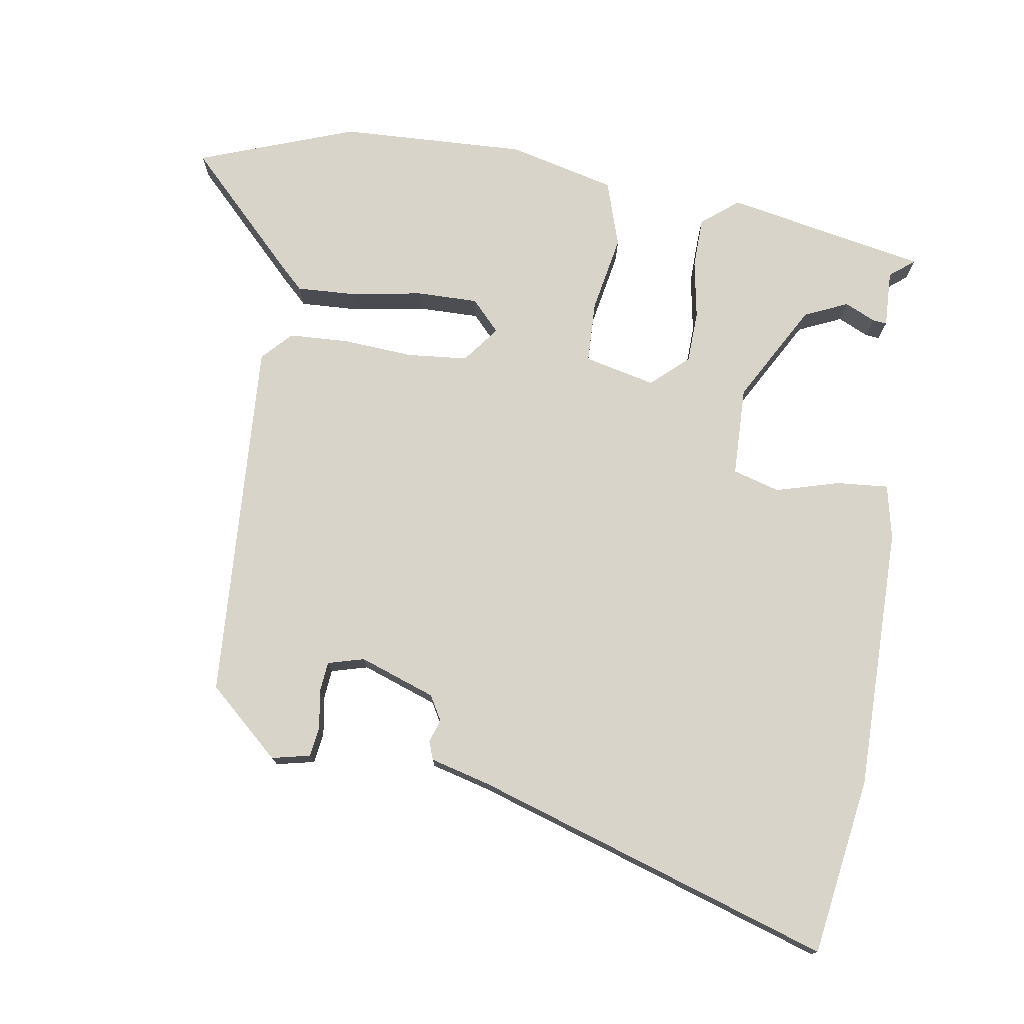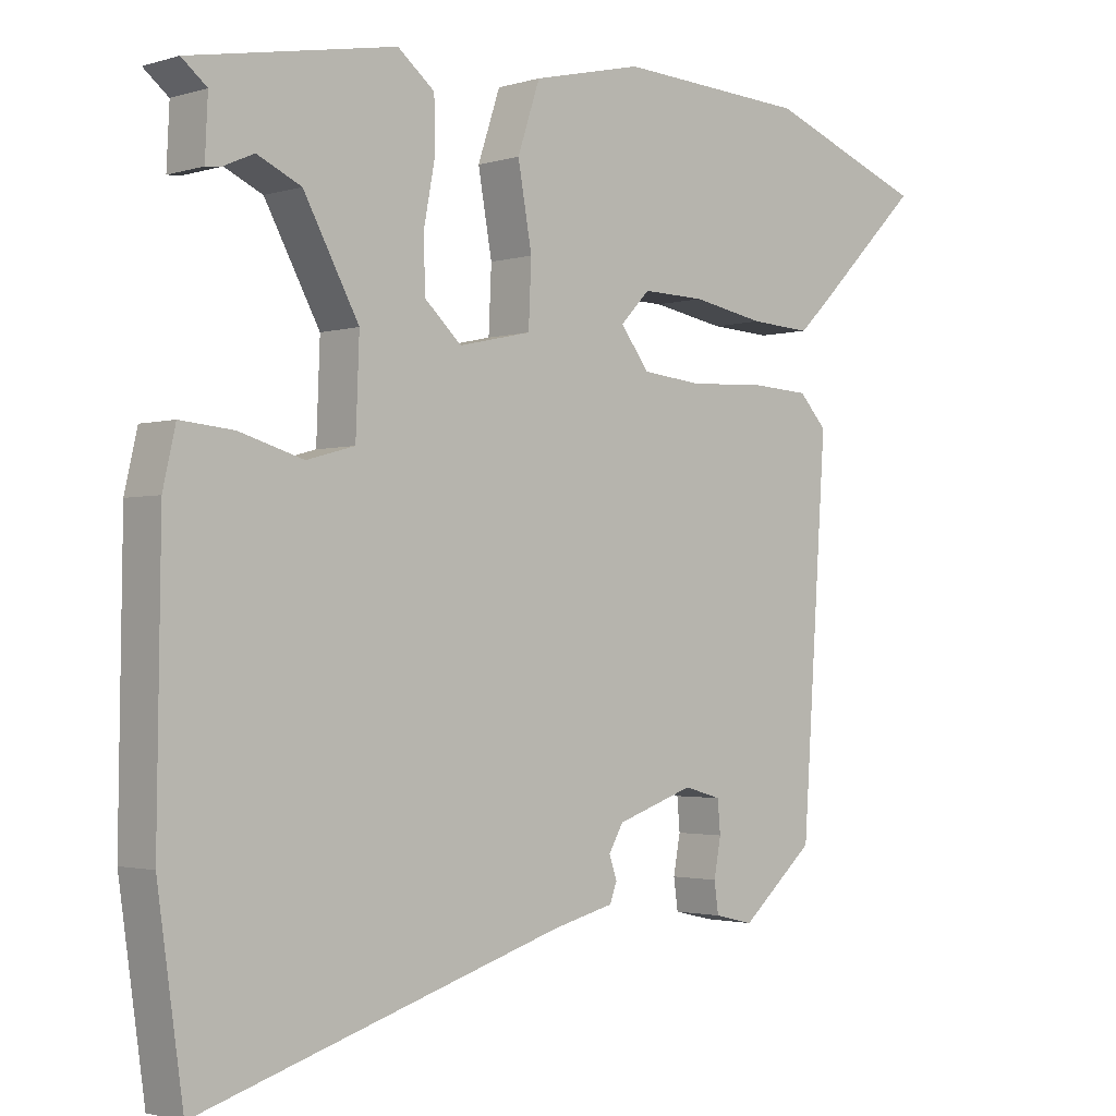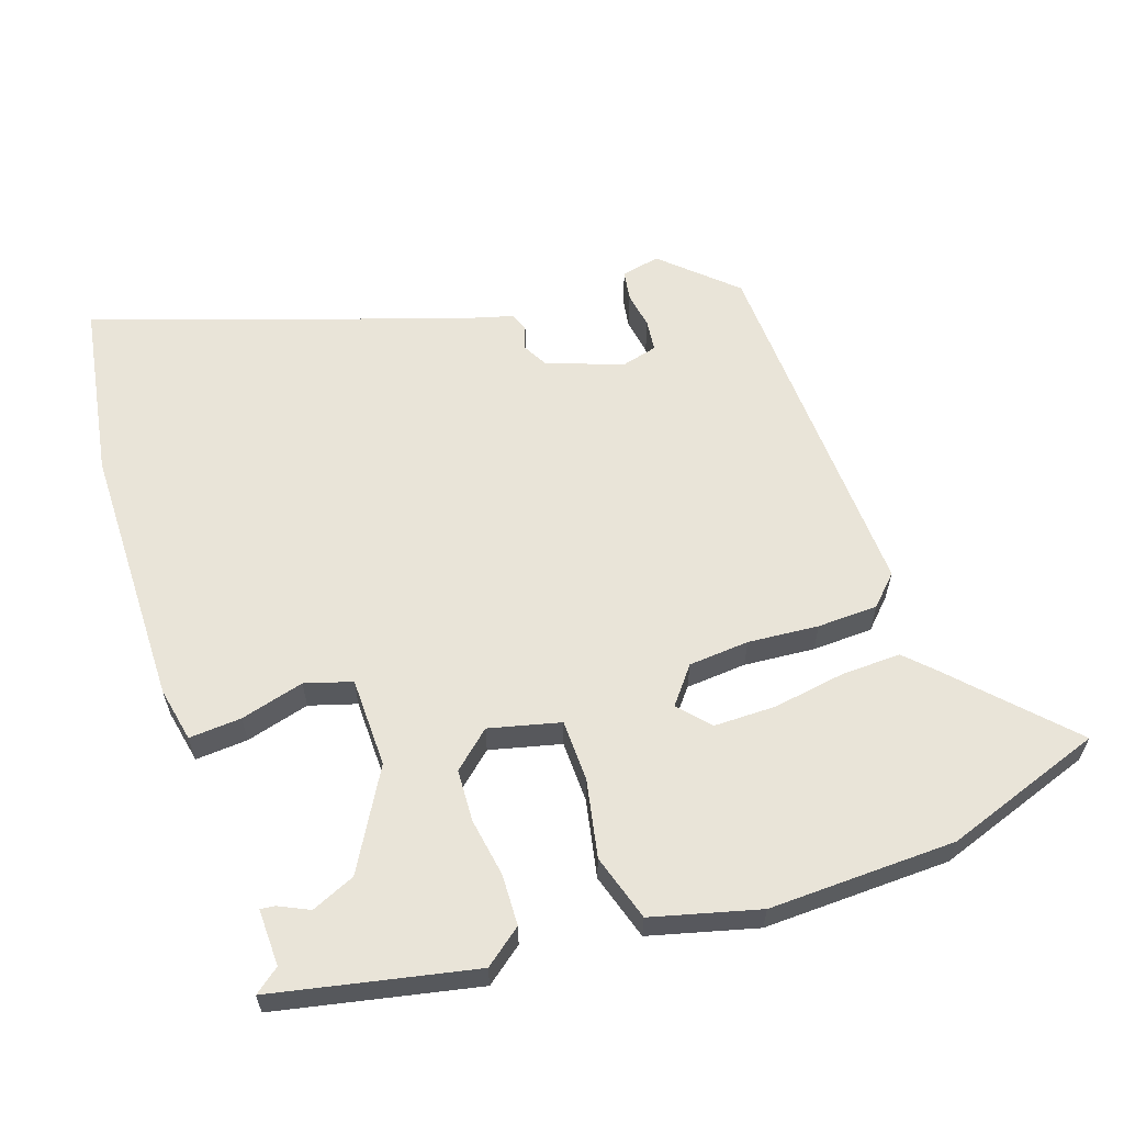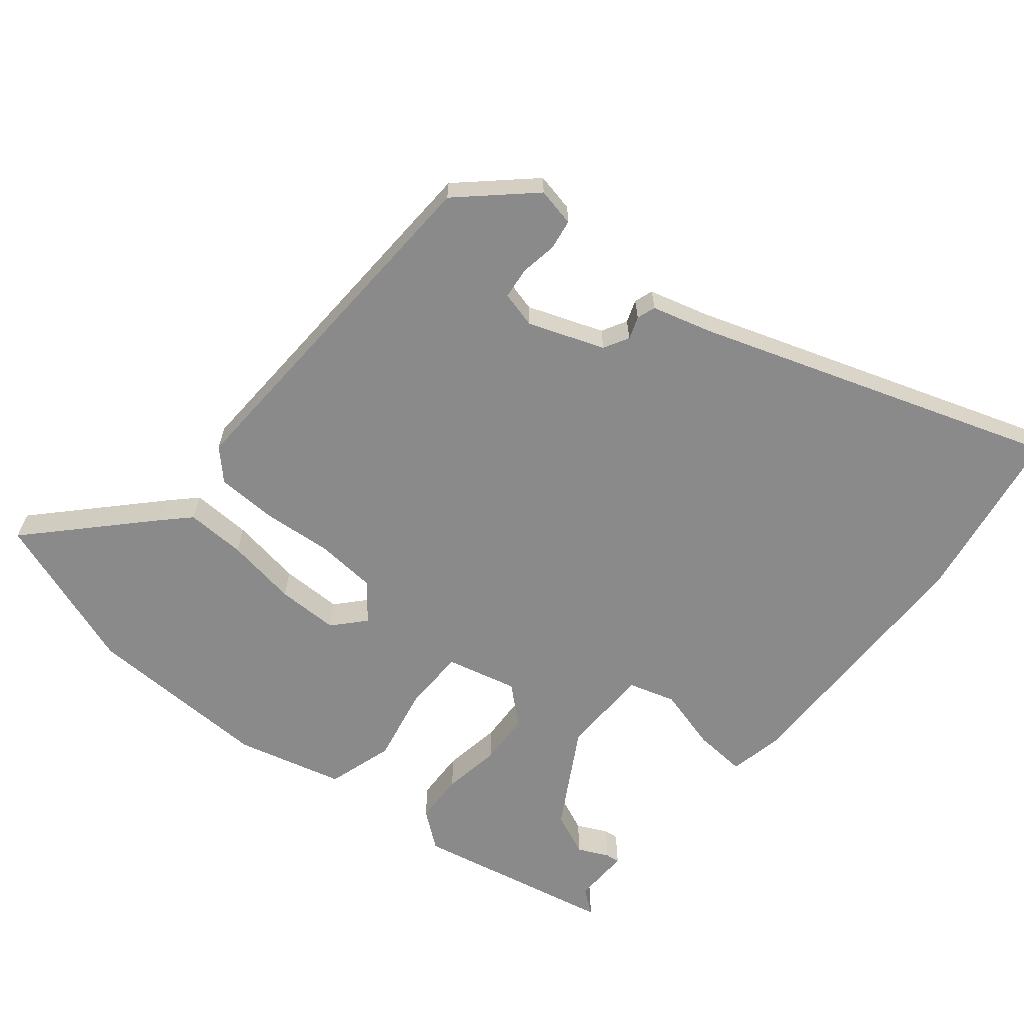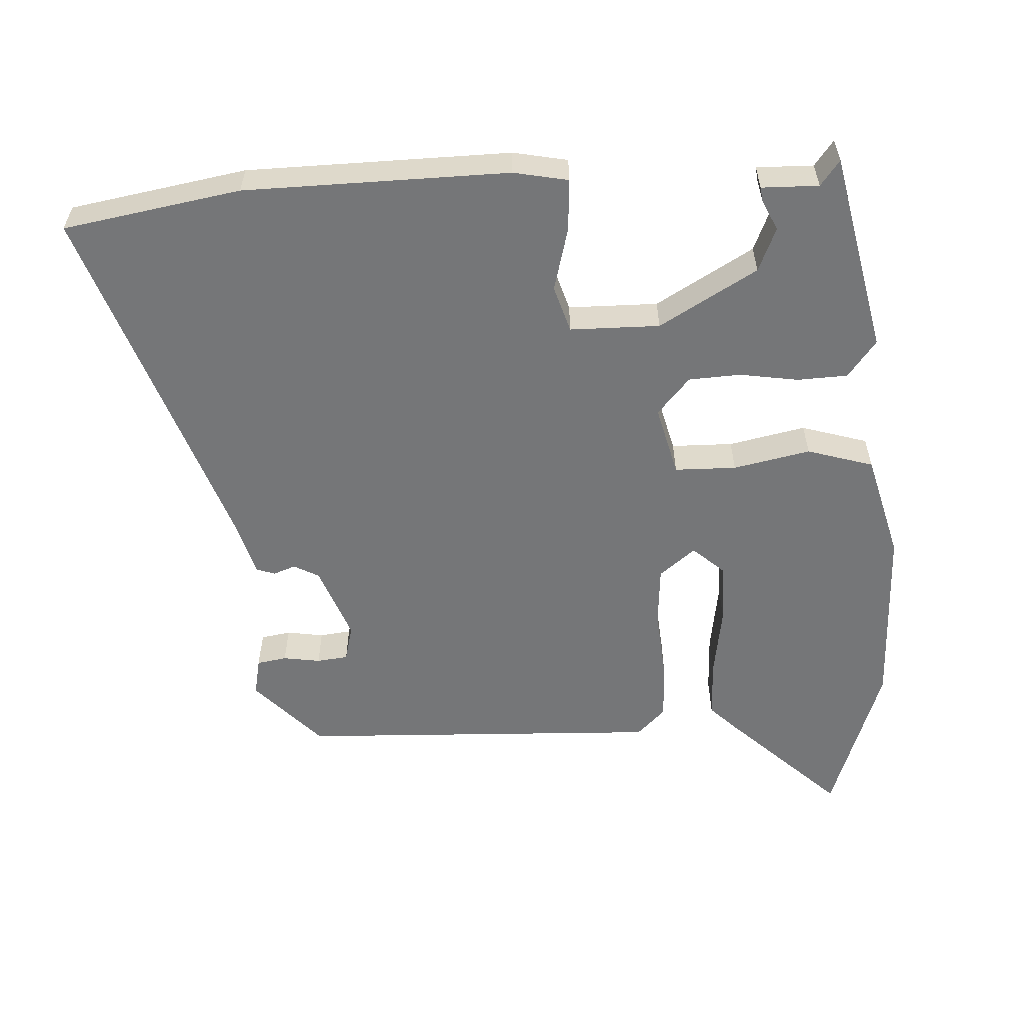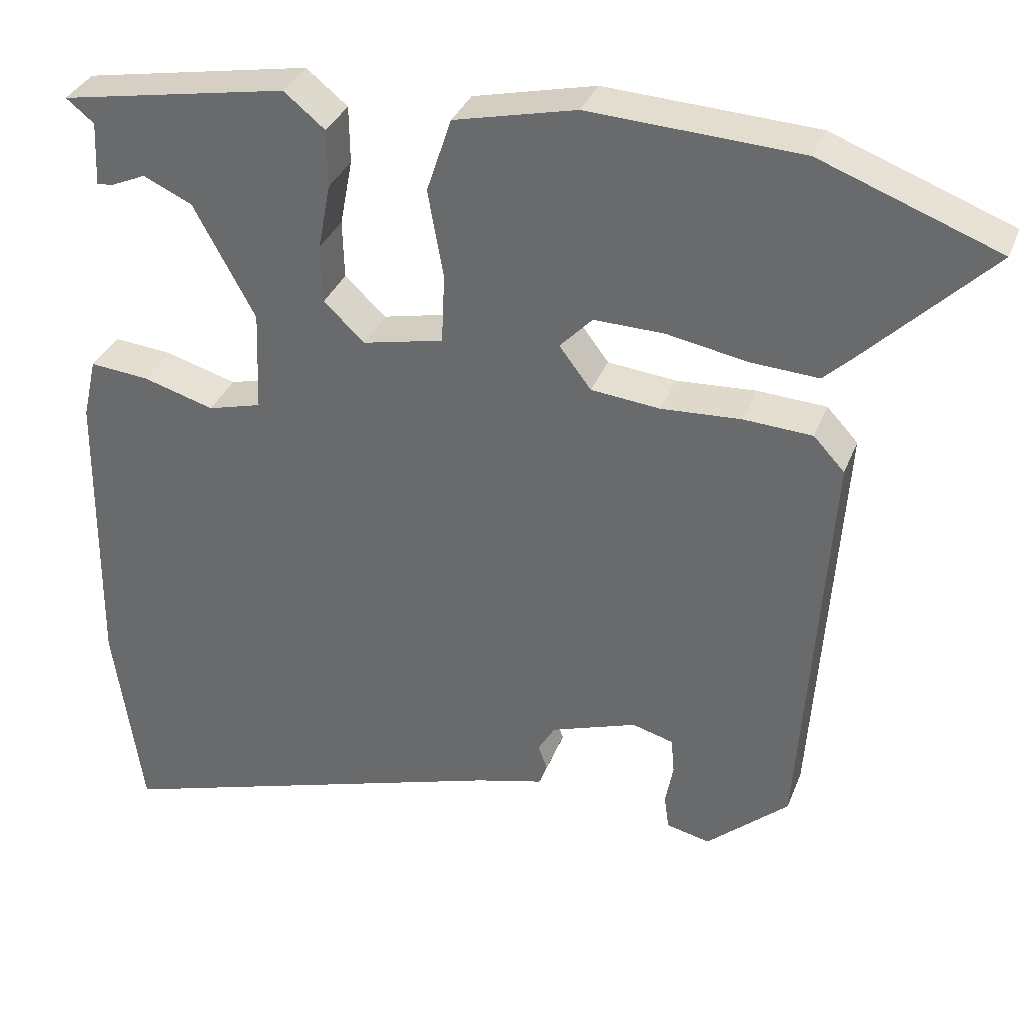
<metadata>
{"format":"obj","ext":"obj","renderer":"f3d","projection":"perspective","resolution":1024,"background":"white","views":[{"elev":75.4,"azim":-170.4,"up":"+Y"},{"elev":-2.0,"azim":-42.9,"up":"+Z"},{"elev":60.5,"azim":-17.4,"up":"+Y"},{"elev":-63.6,"azim":142.0,"up":"+Y"},{"elev":-56.8,"azim":-85.2,"up":"+Y"},{"elev":33.9,"azim":19.4,"up":"+Z"}]}
</metadata>
<code>
v -0.478 0.07 -0.656
v -0.515 0.07 -0.396
v -0.51 0.07 -0.011
v -0.492 0.07 0.068
v -0.416 0.07 0.061
v -0.324 0.07 0.034
v -0.255 0.07 0.053
v -0.25 0.07 0.184
v -0.329 0.07 0.329
v -0.392 0.07 0.358
v -0.437 0.07 0.338
v -0.458 0.07 0.336
v -0.454 0.07 0.419
v -0.49 0.07 0.448
v -0.196 0.07 0.502
v -0.143 0.07 0.459
v -0.142 0.07 0.385
v -0.158 0.07 0.3
v -0.156 0.07 0.224
v -0.103 0.07 0.175
v 0.001 0.07 0.198
v 0.005 0.07 0.288
v -0.015 0.07 0.401
v 0.017 0.07 0.497
v 0.174 0.07 0.534
v 0.446 0.07 0.52
v 0.675 0.07 0.434
v 0.514 0.07 0.274
v 0.476 0.07 0.238
v 0.389 0.07 0.243
v 0.285 0.07 0.262
v 0.195 0.07 0.264
v 0.153 0.07 0.22
v 0.194 0.07 0.166
v 0.282 0.07 0.157
v 0.385 0.07 0.163
v 0.473 0.07 0.158
v 0.513 0.07 0.115
v 0.477 0.07 -0.417
v 0.372 0.07 -0.509
v 0.316 0.07 -0.496
v 0.31 0.07 -0.452
v 0.32 0.07 -0.398
v 0.316 0.07 -0.352
v 0.263 0.07 -0.337
v 0.152 0.07 -0.375
v 0.131 0.07 -0.411
v 0.142 0.07 -0.444
v 0.132 0.07 -0.471
v 0.045 0.07 -0.493
v -0.478 0 -0.656
v -0.515 0 -0.396
v -0.51 0 -0.011
v -0.492 0 0.068
v -0.416 0 0.061
v -0.324 0 0.034
v -0.255 0 0.053
v -0.25 0 0.184
v -0.329 0 0.329
v -0.392 0 0.358
v -0.437 0 0.338
v -0.458 0 0.336
v -0.454 0 0.419
v -0.49 0 0.448
v -0.196 0 0.502
v -0.143 0 0.459
v -0.142 0 0.385
v -0.158 0 0.3
v -0.156 0 0.224
v -0.103 0 0.175
v 0.001 0 0.198
v 0.005 0 0.288
v -0.015 0 0.401
v 0.017 0 0.497
v 0.174 0 0.534
v 0.446 0 0.52
v 0.675 0 0.434
v 0.514 0 0.274
v 0.476 0 0.238
v 0.389 0 0.243
v 0.285 0 0.262
v 0.195 0 0.264
v 0.153 0 0.22
v 0.194 0 0.166
v 0.282 0 0.157
v 0.385 0 0.163
v 0.473 0 0.158
v 0.513 0 0.115
v 0.477 0 -0.417
v 0.372 0 -0.509
v 0.316 0 -0.496
v 0.31 0 -0.452
v 0.32 0 -0.398
v 0.316 0 -0.352
v 0.263 0 -0.337
v 0.152 0 -0.375
v 0.131 0 -0.411
v 0.142 0 -0.444
v 0.132 0 -0.471
v 0.045 0 -0.493
f 47 48 49 50
f 46 47 50 1
f 40 41 42 43
f 40 43 44
f 39 40 44
f 38 39 44
f 35 36 37 38
f 34 35 38 44
f 33 34 44 45
f 28 29 30 31
f 28 31 32
f 27 28 32
f 26 27 32
f 25 26 32
f 22 23 24 25
f 21 22 25 32
f 15 16 17 18
f 13 14 15 18
f 13 18 19
f 10 11 12 13
f 9 10 13
f 9 13 19 20
f 3 4 5 6
f 1 2 3 6
f 46 1 6 7
f 33 45 46 7
f 21 32 33 7
f 20 21 7
f 8 9 20
f 7 8 20
f 100 99 98 97
f 51 100 97 96
f 93 92 91 90
f 94 93 90
f 94 90 89
f 94 89 88
f 88 87 86 85
f 94 88 85 84
f 95 94 84 83
f 81 80 79 78
f 82 81 78
f 82 78 77
f 82 77 76
f 82 76 75
f 75 74 73 72
f 82 75 72 71
f 68 67 66 65
f 68 65 64 63
f 69 68 63
f 63 62 61 60
f 63 60 59
f 70 69 63 59
f 56 55 54 53
f 56 53 52 51
f 57 56 51 96
f 57 96 95 83
f 57 83 82 71
f 57 71 70
f 70 59 58
f 70 58 57
f 1 51 52 2
f 2 52 53 3
f 3 53 54 4
f 4 54 55 5
f 5 55 56 6
f 6 56 57 7
f 7 57 58 8
f 8 58 59 9
f 9 59 60 10
f 10 60 61 11
f 11 61 62 12
f 12 62 63 13
f 13 63 64 14
f 14 64 65 15
f 15 65 66 16
f 16 66 67 17
f 17 67 68 18
f 18 68 69 19
f 19 69 70 20
f 20 70 71 21
f 21 71 72 22
f 22 72 73 23
f 23 73 74 24
f 24 74 75 25
f 25 75 76 26
f 26 76 77 27
f 27 77 78 28
f 28 78 79 29
f 29 79 80 30
f 30 80 81 31
f 31 81 82 32
f 32 82 83 33
f 33 83 84 34
f 34 84 85 35
f 35 85 86 36
f 36 86 87 37
f 37 87 88 38
f 38 88 89 39
f 39 89 90 40
f 40 90 91 41
f 41 91 92 42
f 42 92 93 43
f 43 93 94 44
f 44 94 95 45
f 45 95 96 46
f 46 96 97 47
f 47 97 98 48
f 48 98 99 49
f 49 99 100 50
f 50 100 51 1

</code>
